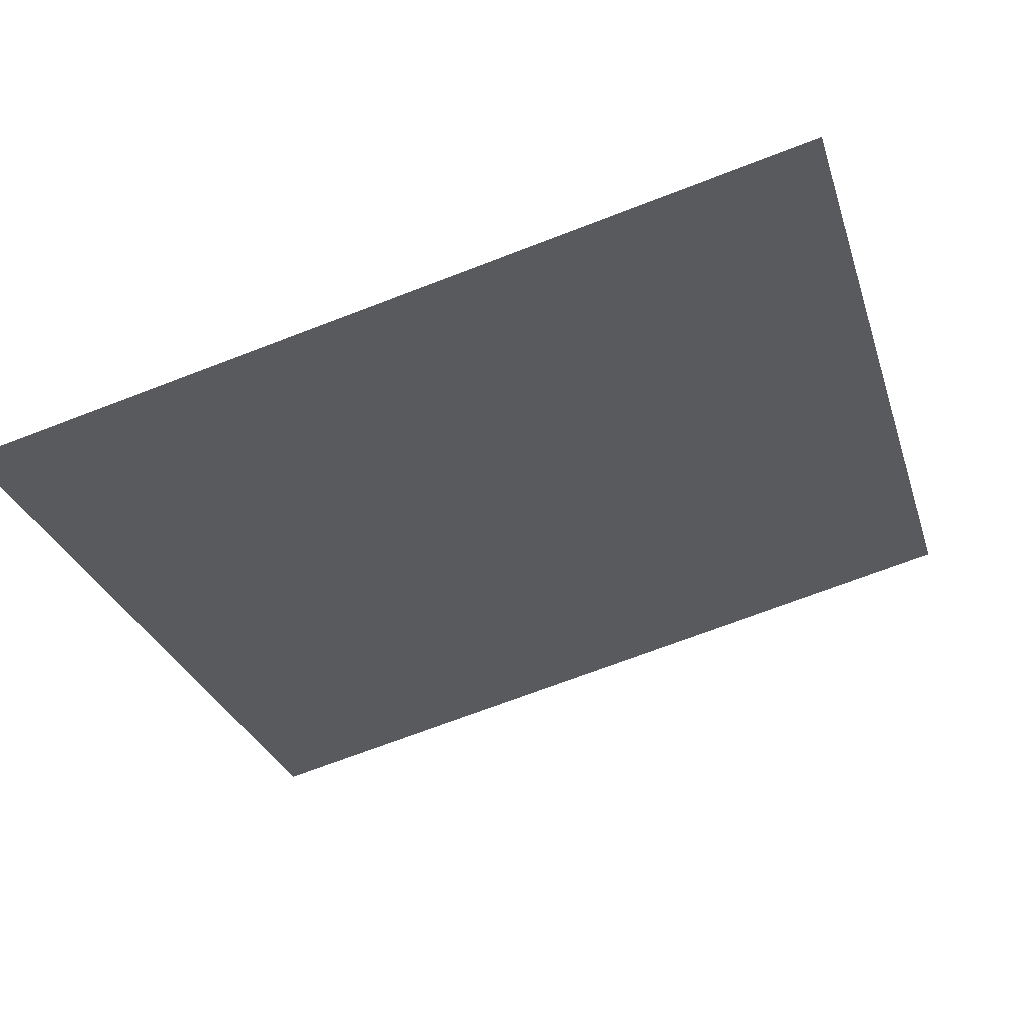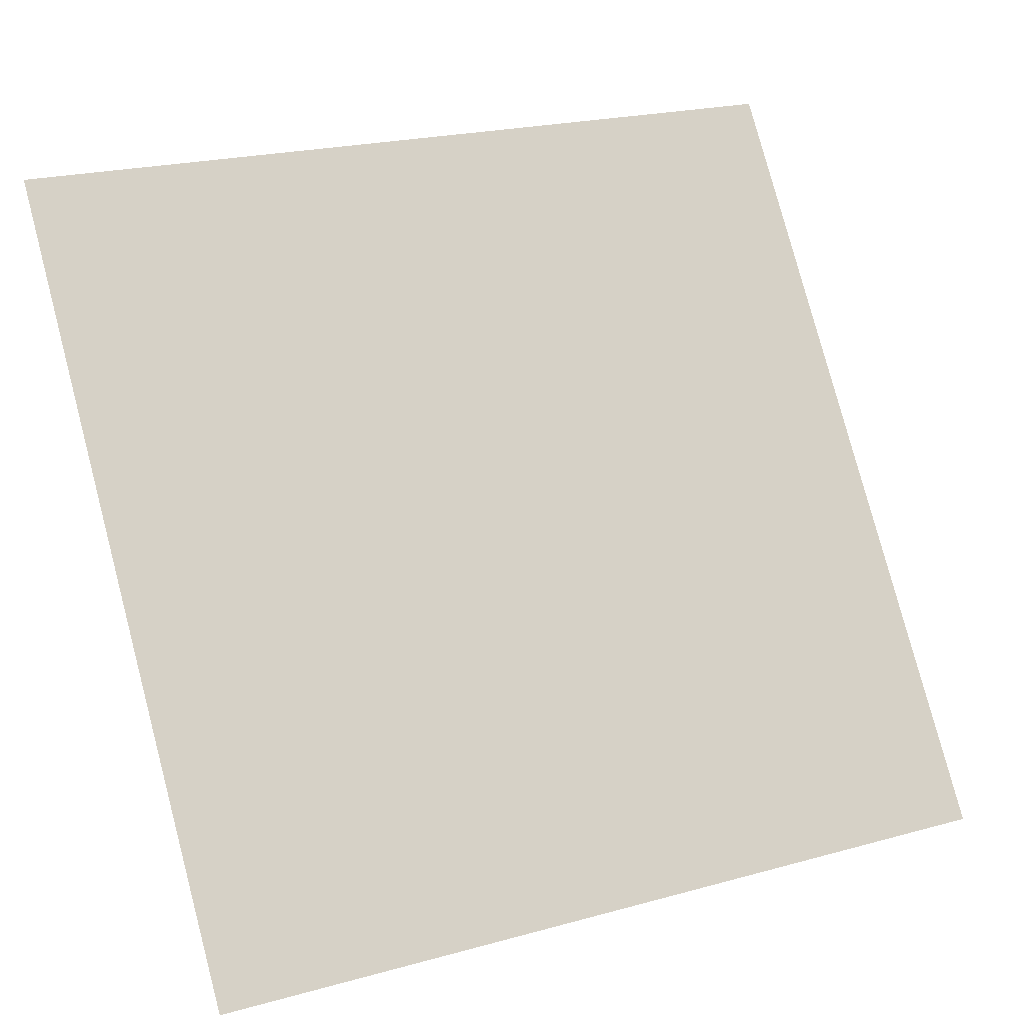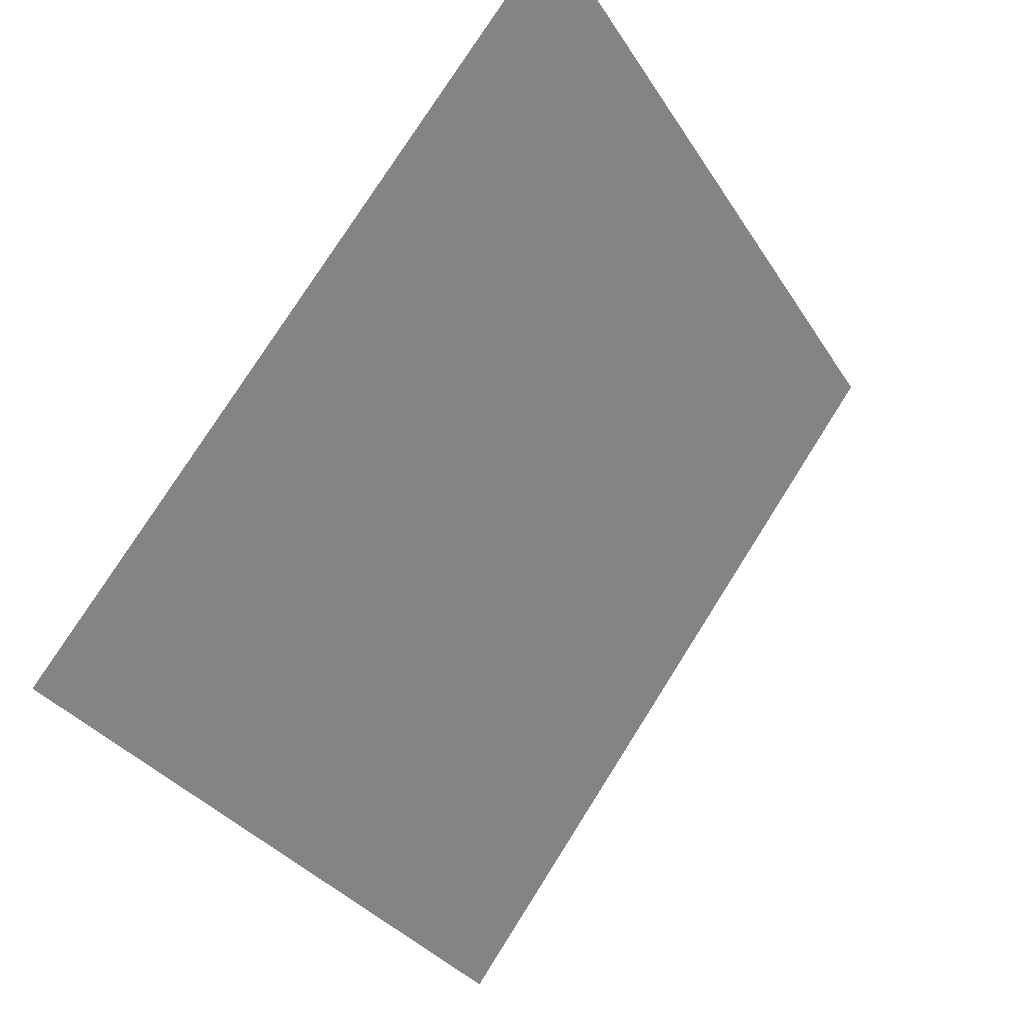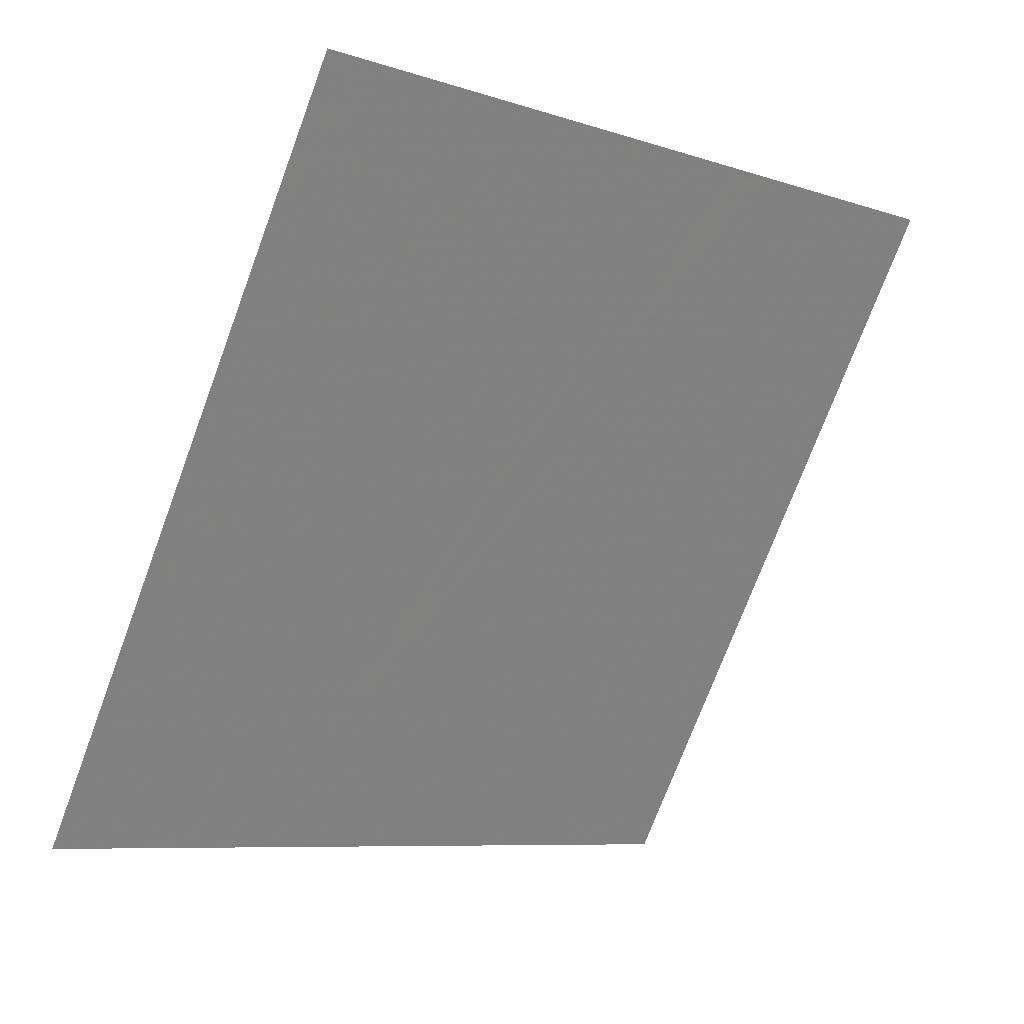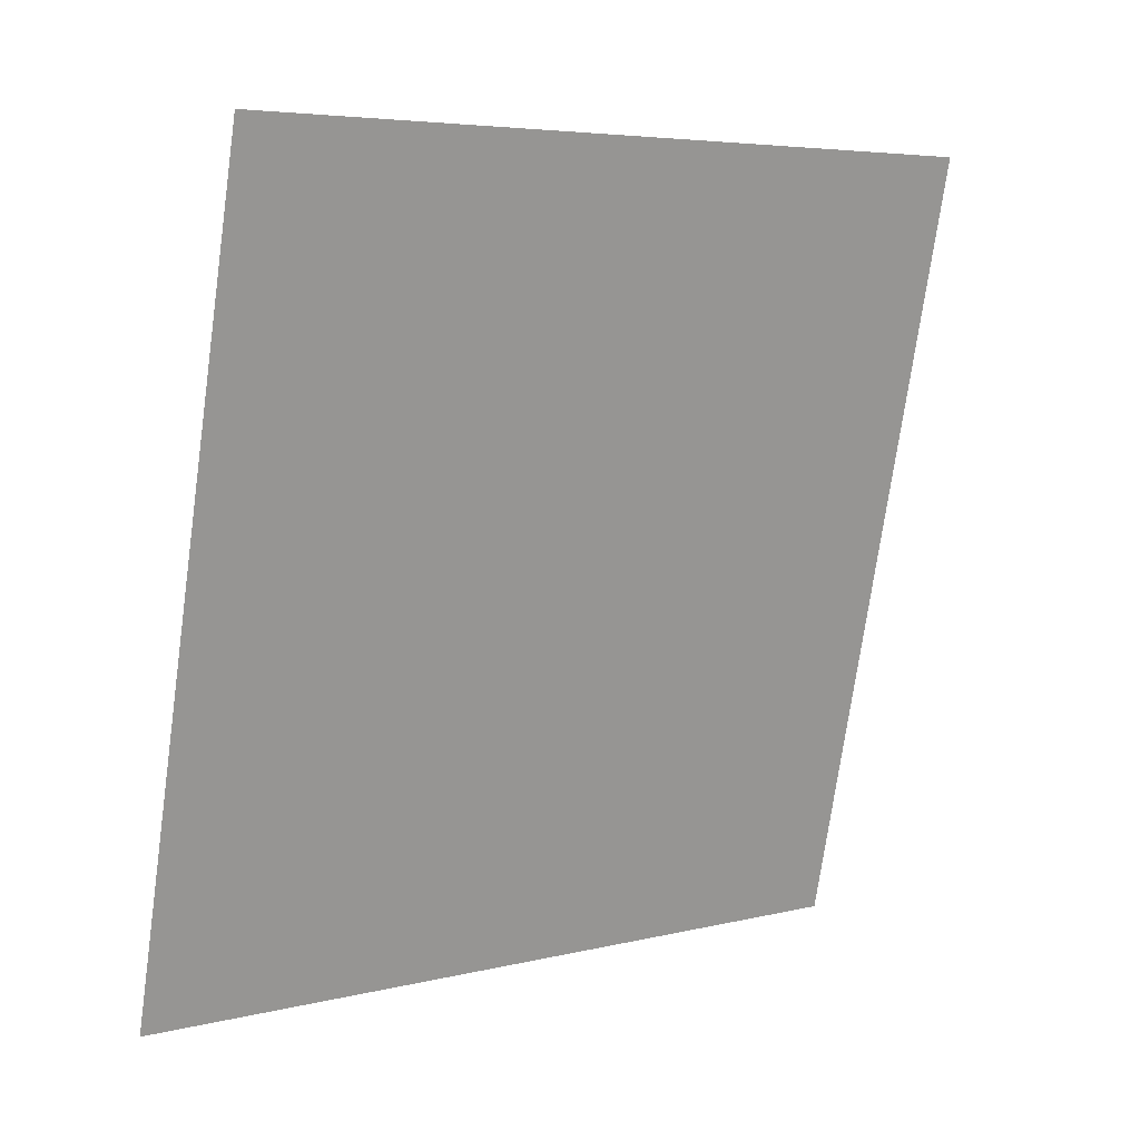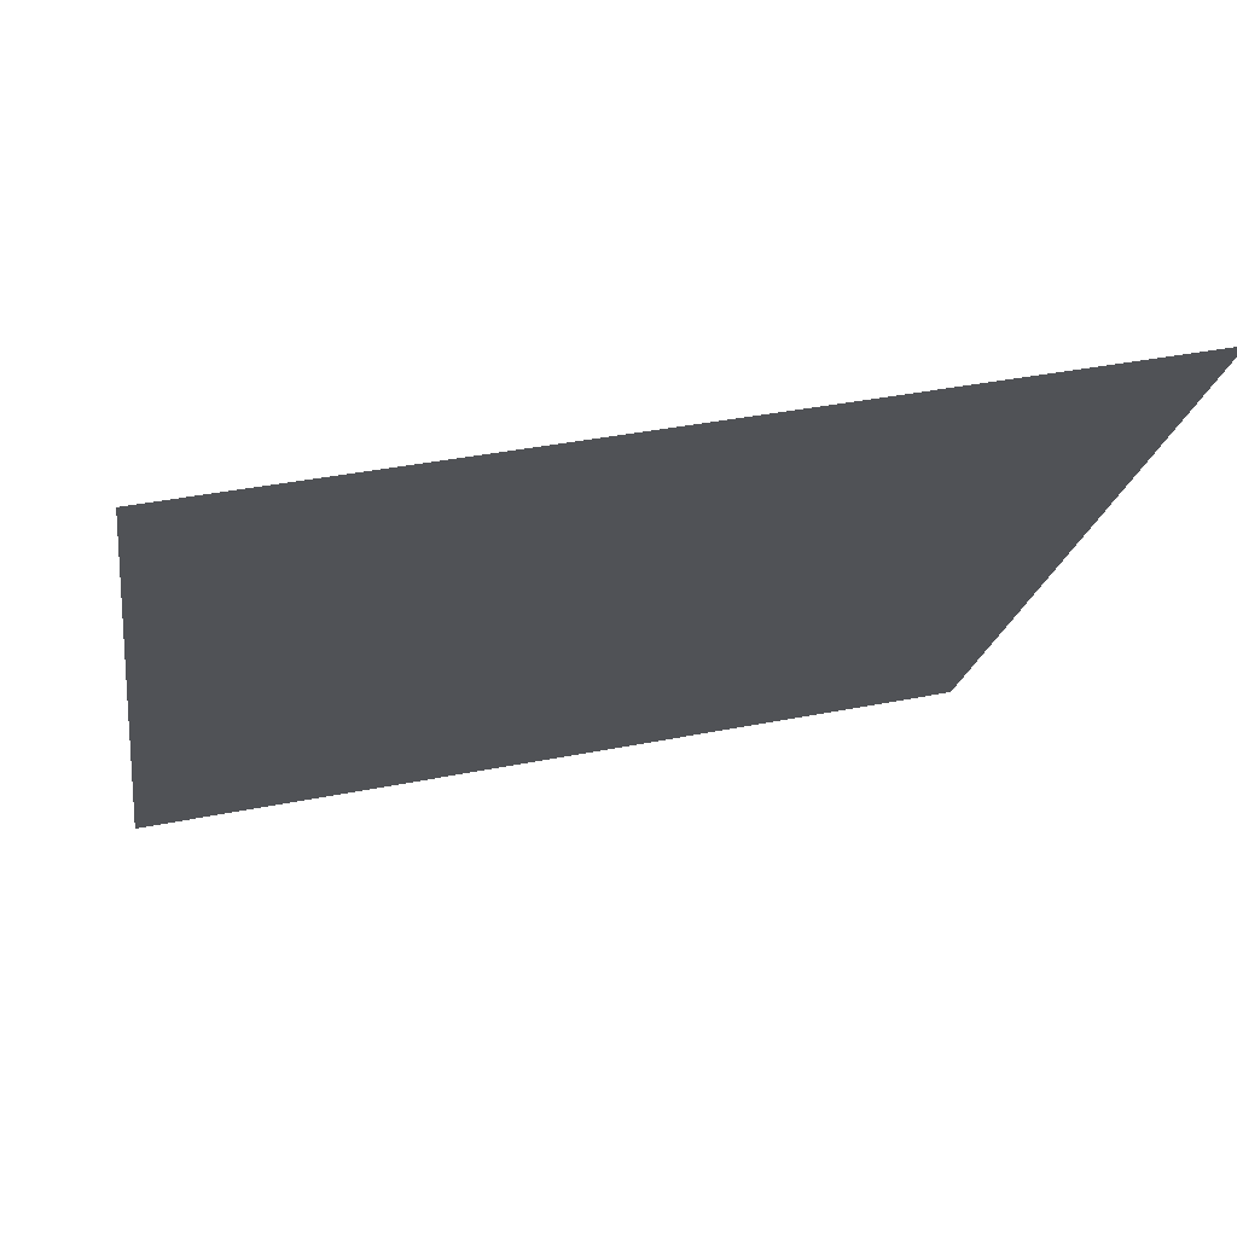
<metadata>
{"format":"obj","ext":"obj","renderer":"f3d","projection":"perspective","resolution":1024,"background":"white","views":[{"elev":-67.1,"azim":-158.6,"up":"+Y"},{"elev":23.3,"azim":-27.0,"up":"+Z"},{"elev":-31.7,"azim":115.1,"up":"+Z"},{"elev":-72.3,"azim":-110.0,"up":"+Y"},{"elev":-73.1,"azim":-97.5,"up":"+Y"},{"elev":34.4,"azim":163.8,"up":"+Z"}]}
</metadata>
<code>
v -0.1164 0.6236 0.2874
v -0.1229 0.6238 0.2875
v -0.1228 0.6277 0.2927
v -0.1163 0.6275 0.2927
f 4 3 2 1

</code>
